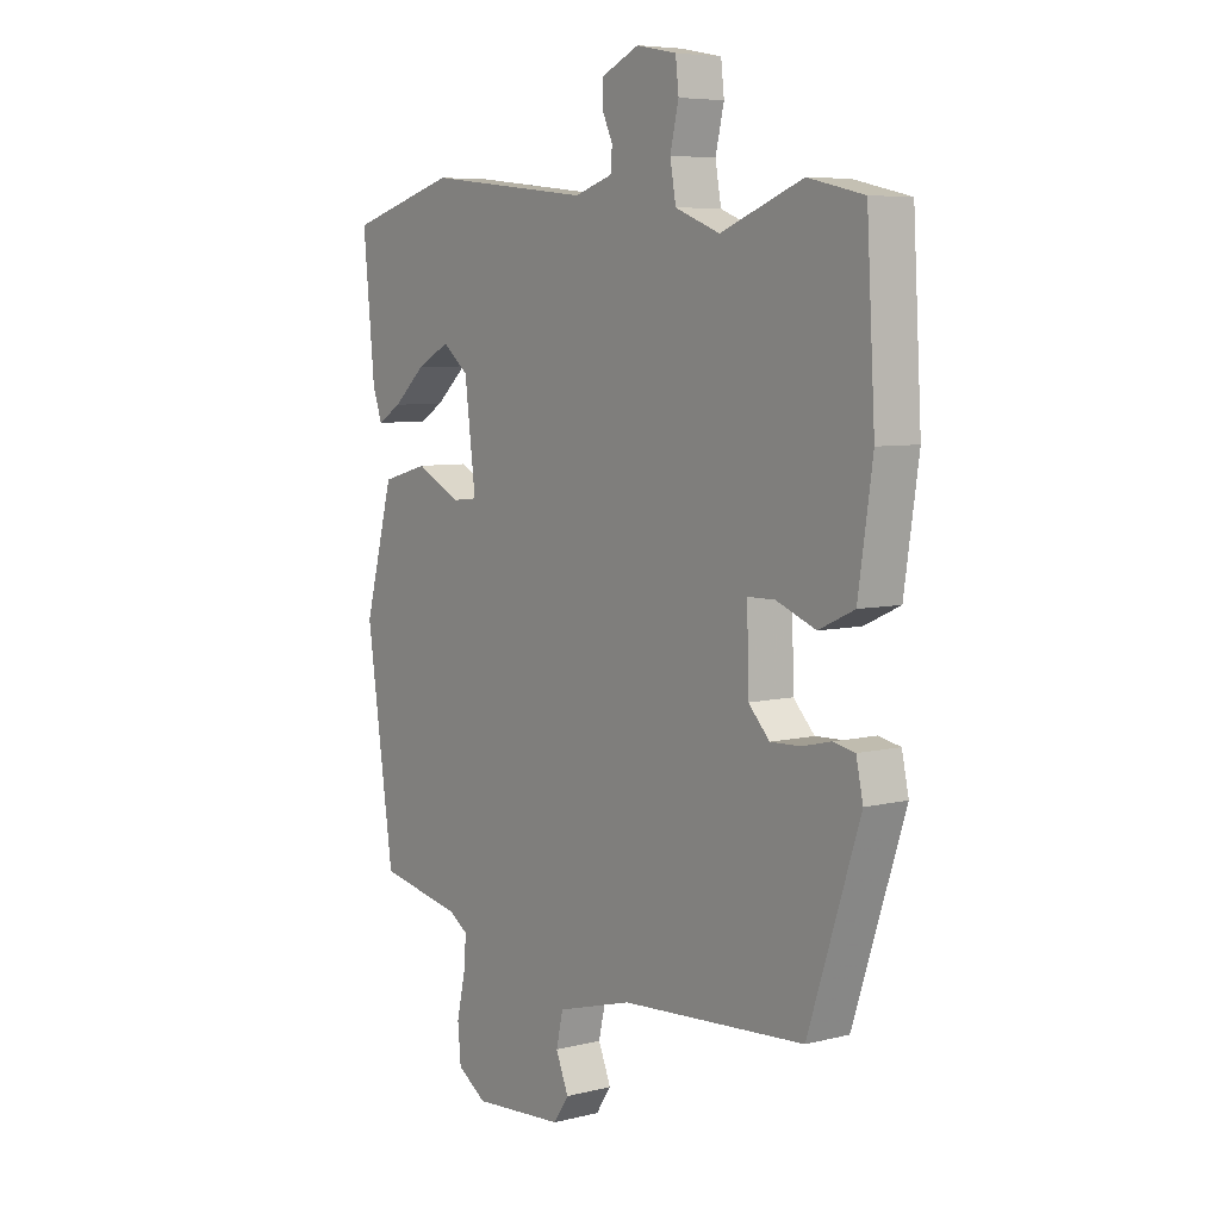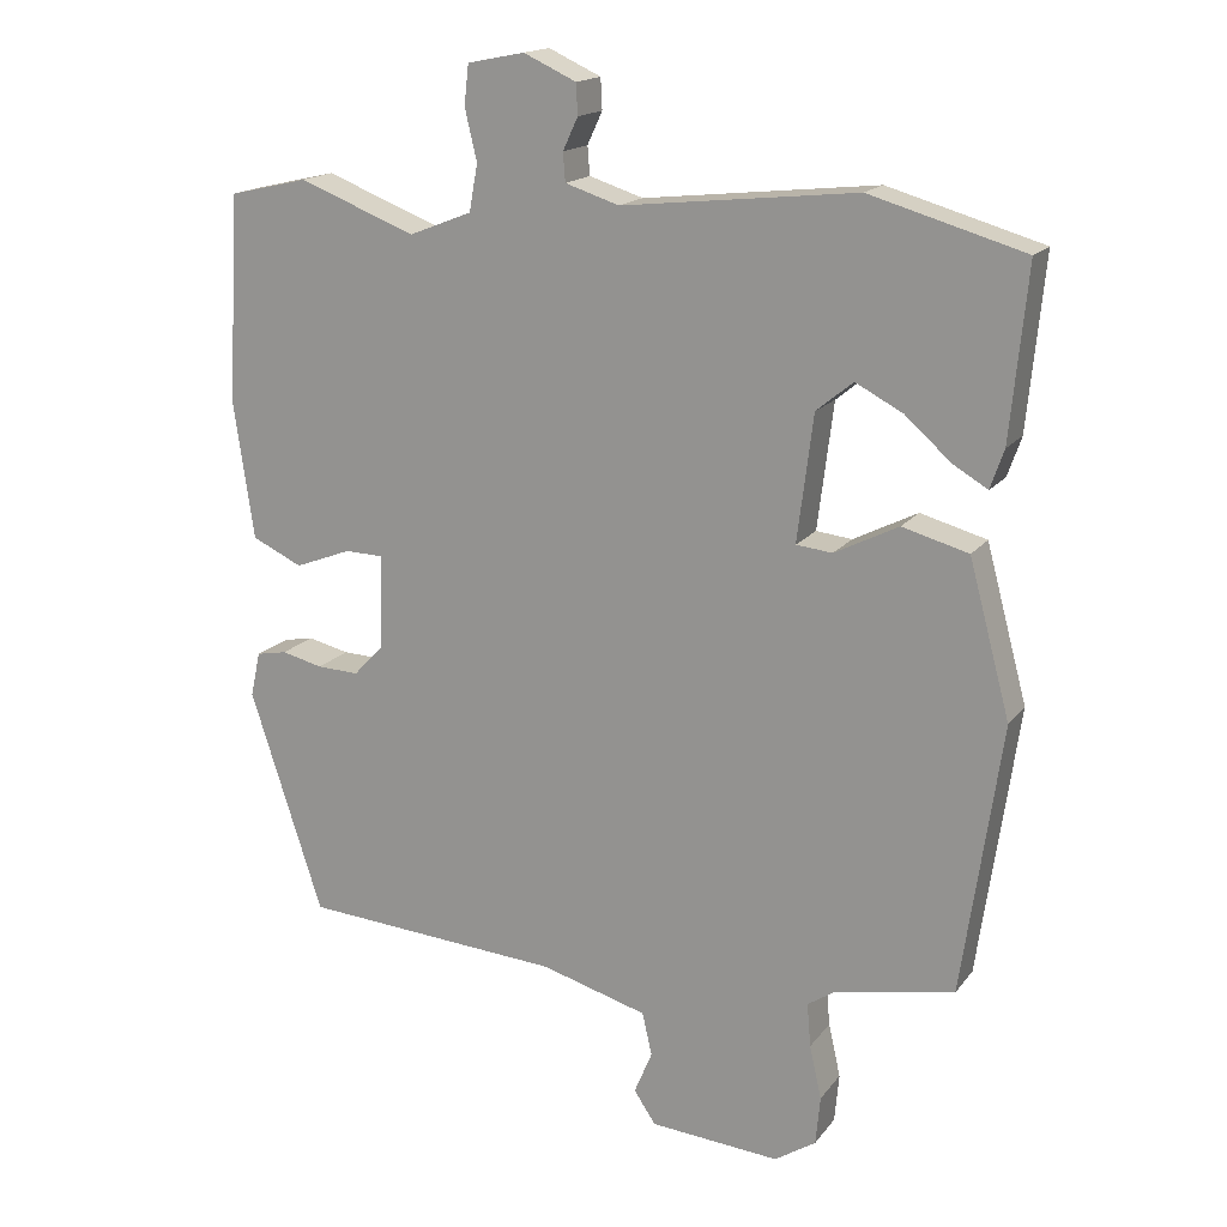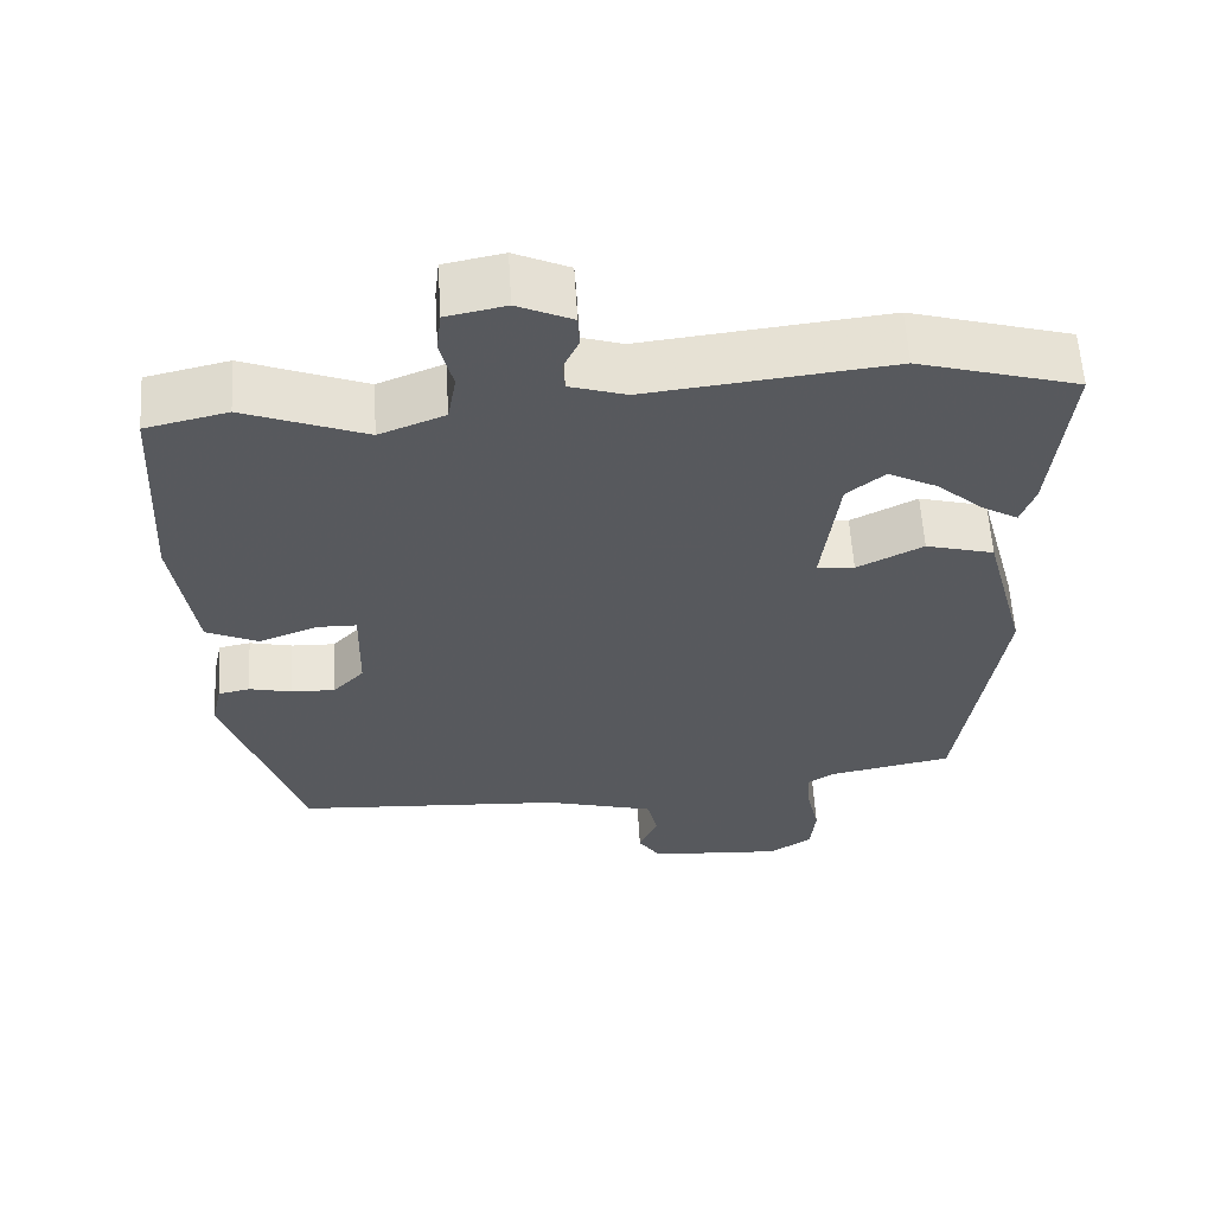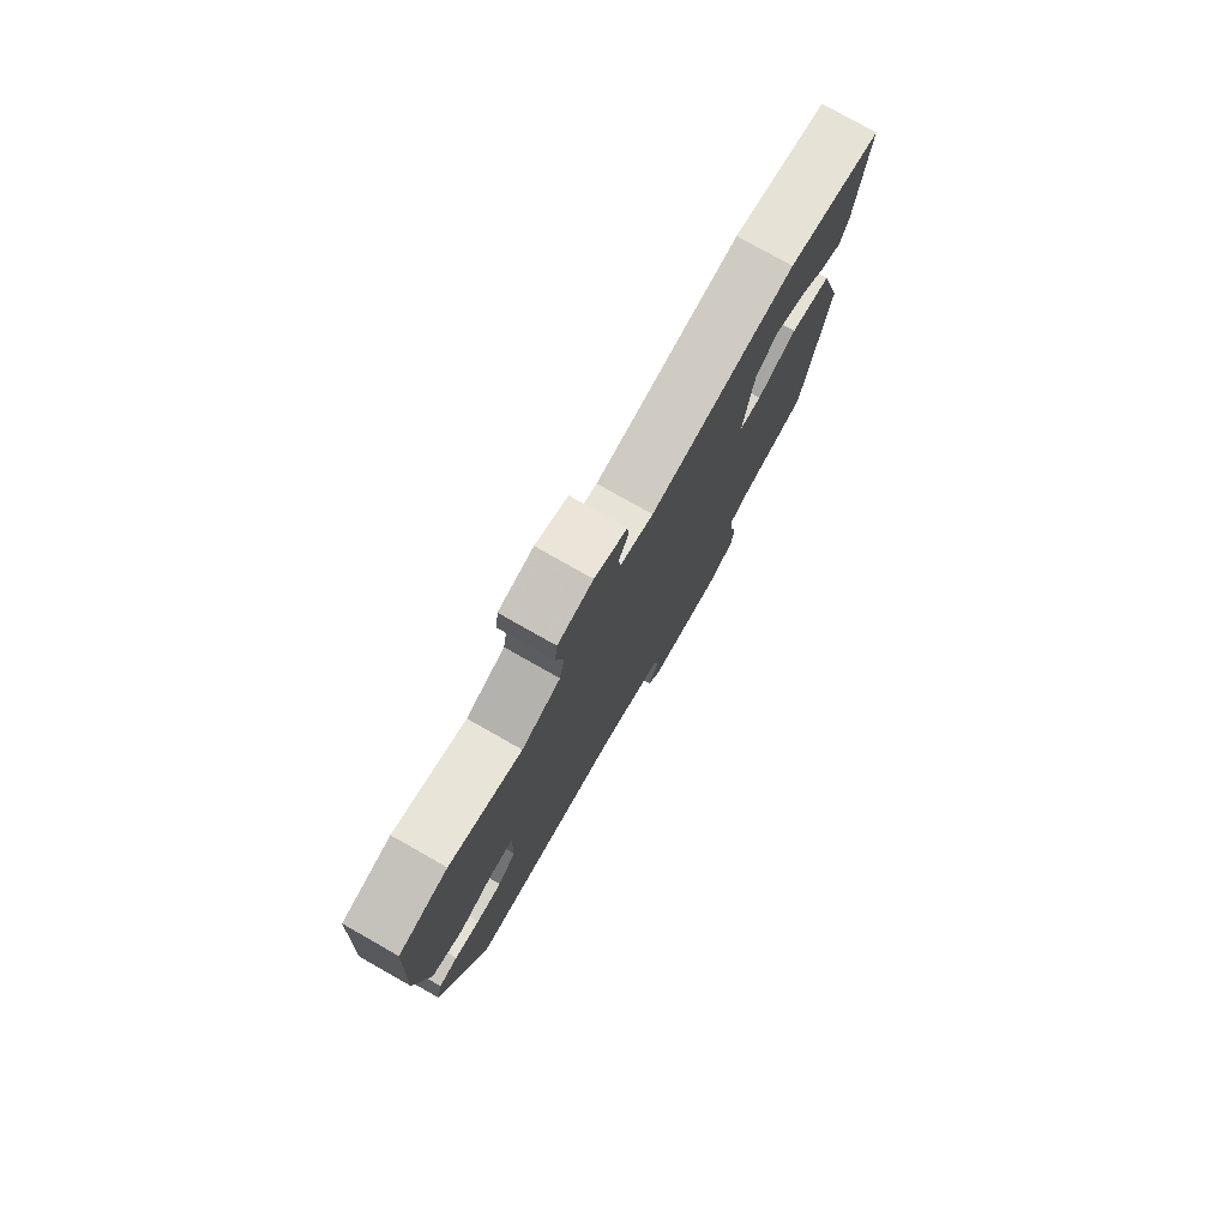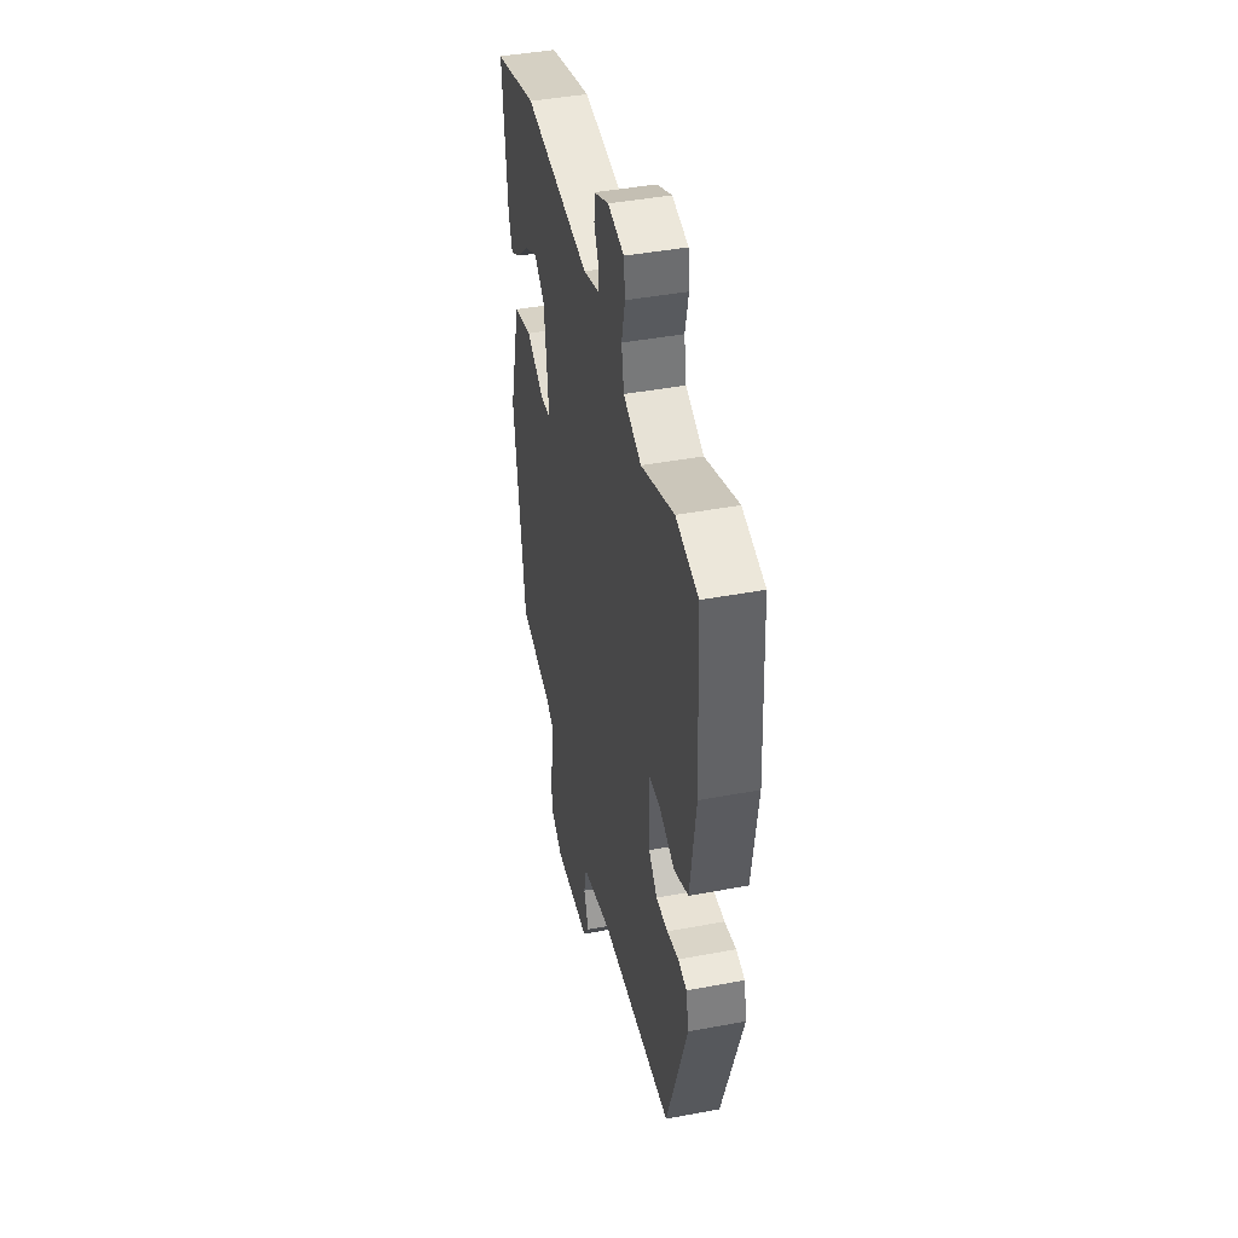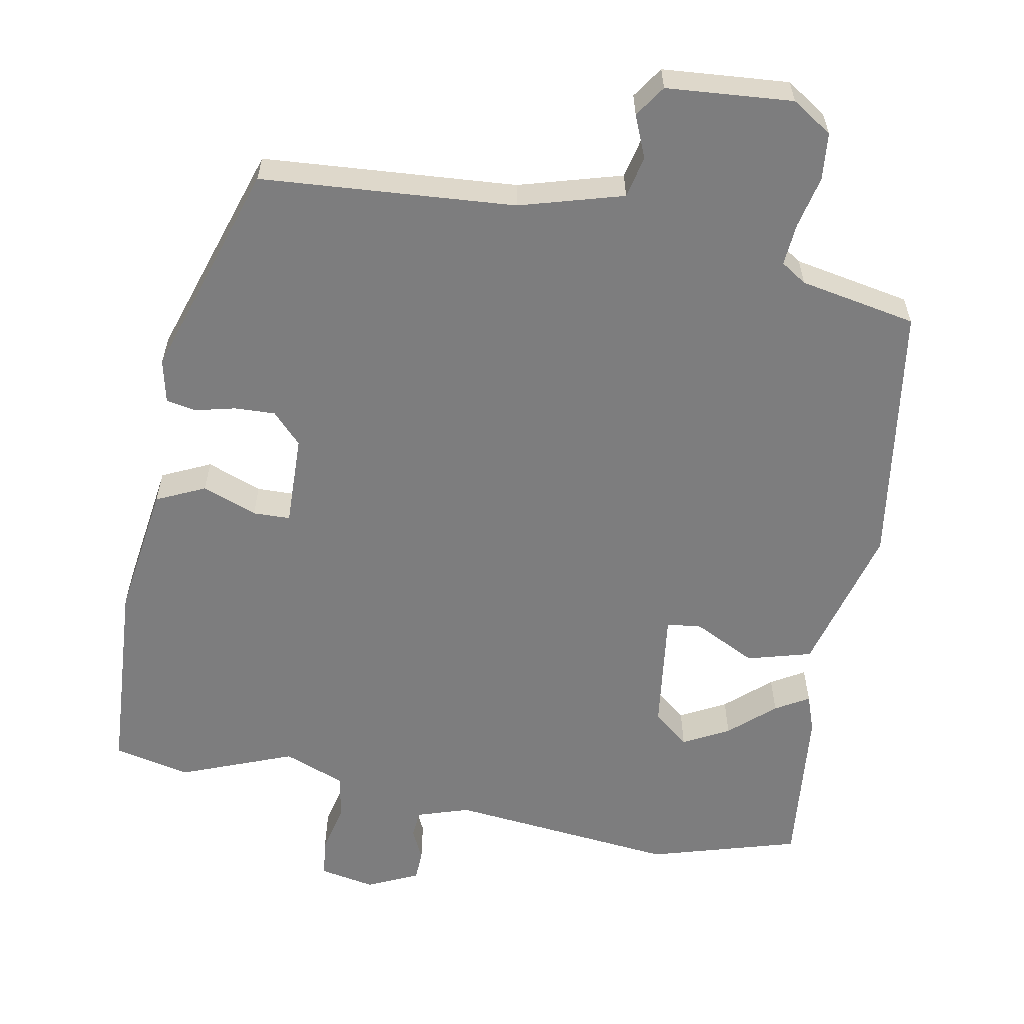
<metadata>
{"format":"obj","ext":"obj","renderer":"f3d","projection":"perspective","resolution":1024,"background":"white","views":[{"elev":6.5,"azim":53.5,"up":"+Z"},{"elev":16.9,"azim":-155.2,"up":"+Z"},{"elev":59.8,"azim":176.5,"up":"+Z"},{"elev":78.5,"azim":119.5,"up":"+Z"},{"elev":43.0,"azim":77.4,"up":"+Z"},{"elev":-59.1,"azim":169.7,"up":"+Y"}]}
</metadata>
<code>
v 0.417 0.07 0.519
v 0.522 0.07 0.495
v 0.538 0.07 0.219
v 0.511 0.07 0.035
v 0.444 0.07 0.004
v 0.369 0.07 0.033
v 0.318 0.07 0.032
v 0.321 0.07 -0.094
v 0.361 0.07 -0.136
v 0.417 0.07 -0.134
v 0.472 0.07 -0.121
v 0.513 0.07 -0.129
v 0.526 0.07 -0.189
v 0.429 0.07 -0.486
v 0.081 0.07 -0.51
v -0.061 0.07 -0.55
v -0.074 0.07 -0.607
v -0.05 0.07 -0.665
v -0.079 0.07 -0.708
v -0.252 0.07 -0.721
v -0.307 0.07 -0.685
v -0.313 0.07 -0.62
v -0.297 0.07 -0.549
v -0.292 0.07 -0.491
v -0.327 0.07 -0.468
v -0.487 0.07 -0.437
v -0.539 0.07 -0.076
v -0.484 0.07 0.129
v -0.396 0.07 0.153
v -0.311 0.07 0.11
v -0.263 0.07 0.115
v -0.284 0.07 0.283
v -0.333 0.07 0.323
v -0.396 0.07 0.29
v -0.457 0.07 0.236
v -0.503 0.07 0.209
v -0.521 0.07 0.261
v -0.543 0.07 0.488
v -0.338 0.07 0.547
v -0.026 0.07 0.513
v 0.046 0.07 0.536
v 0.049 0.07 0.574
v 0.029 0.07 0.617
v 0.031 0.07 0.658
v 0.101 0.07 0.69
v 0.177 0.07 0.675
v 0.183 0.07 0.622
v 0.167 0.07 0.554
v 0.178 0.07 0.492
v 0.262 0.07 0.459
v 0.417 0 0.519
v 0.522 0 0.495
v 0.538 0 0.219
v 0.511 0 0.035
v 0.444 0 0.004
v 0.369 0 0.033
v 0.318 0 0.032
v 0.321 0 -0.094
v 0.361 0 -0.136
v 0.417 0 -0.134
v 0.472 0 -0.121
v 0.513 0 -0.129
v 0.526 0 -0.189
v 0.429 0 -0.486
v 0.081 0 -0.51
v -0.061 0 -0.55
v -0.074 0 -0.607
v -0.05 0 -0.665
v -0.079 0 -0.708
v -0.252 0 -0.721
v -0.307 0 -0.685
v -0.313 0 -0.62
v -0.297 0 -0.549
v -0.292 0 -0.491
v -0.327 0 -0.468
v -0.487 0 -0.437
v -0.539 0 -0.076
v -0.484 0 0.129
v -0.396 0 0.153
v -0.311 0 0.11
v -0.263 0 0.115
v -0.284 0 0.283
v -0.333 0 0.323
v -0.396 0 0.29
v -0.457 0 0.236
v -0.503 0 0.209
v -0.521 0 0.261
v -0.543 0 0.488
v -0.338 0 0.547
v -0.026 0 0.513
v 0.046 0 0.536
v 0.049 0 0.574
v 0.029 0 0.617
v 0.031 0 0.658
v 0.101 0 0.69
v 0.177 0 0.675
v 0.183 0 0.622
v 0.167 0 0.554
v 0.178 0 0.492
v 0.262 0 0.459
f 46 47 48
f 45 46 48
f 44 45 48
f 43 44 48
f 42 43 48
f 41 42 48 49
f 40 41 49 50
f 37 38 39
f 36 37 39
f 35 36 39
f 34 35 39
f 33 34 39 40
f 32 33 40 50
f 28 29 30
f 27 28 30
f 26 27 30
f 25 26 30
f 24 25 30 31
f 21 22 23
f 20 21 23
f 19 20 23
f 18 19 23
f 17 18 23
f 16 17 23 24
f 15 16 24 31
f 13 14 15
f 12 13 15
f 11 12 15
f 10 11 15
f 9 10 15
f 15 31 32
f 9 15 32
f 8 9 32
f 4 5 6
f 3 4 6
f 2 3 6
f 1 2 6
f 50 1 6
f 50 6 7
f 7 8 32 50
f 98 97 96
f 98 96 95
f 98 95 94
f 98 94 93
f 98 93 92
f 99 98 92 91
f 100 99 91 90
f 89 88 87
f 89 87 86
f 89 86 85
f 89 85 84
f 90 89 84 83
f 100 90 83 82
f 80 79 78
f 80 78 77
f 80 77 76
f 80 76 75
f 81 80 75 74
f 73 72 71
f 73 71 70
f 73 70 69
f 73 69 68
f 73 68 67
f 74 73 67 66
f 81 74 66 65
f 65 64 63
f 65 63 62
f 65 62 61
f 65 61 60
f 65 60 59
f 82 81 65
f 82 65 59
f 82 59 58
f 56 55 54
f 56 54 53
f 56 53 52
f 56 52 51
f 56 51 100
f 57 56 100
f 100 82 58 57
f 1 51 52 2
f 2 52 53 3
f 3 53 54 4
f 4 54 55 5
f 5 55 56 6
f 6 56 57 7
f 7 57 58 8
f 8 58 59 9
f 9 59 60 10
f 10 60 61 11
f 11 61 62 12
f 12 62 63 13
f 13 63 64 14
f 14 64 65 15
f 15 65 66 16
f 16 66 67 17
f 17 67 68 18
f 18 68 69 19
f 19 69 70 20
f 20 70 71 21
f 21 71 72 22
f 22 72 73 23
f 23 73 74 24
f 24 74 75 25
f 25 75 76 26
f 26 76 77 27
f 27 77 78 28
f 28 78 79 29
f 29 79 80 30
f 30 80 81 31
f 31 81 82 32
f 32 82 83 33
f 33 83 84 34
f 34 84 85 35
f 35 85 86 36
f 36 86 87 37
f 37 87 88 38
f 38 88 89 39
f 39 89 90 40
f 40 90 91 41
f 41 91 92 42
f 42 92 93 43
f 43 93 94 44
f 44 94 95 45
f 45 95 96 46
f 46 96 97 47
f 47 97 98 48
f 48 98 99 49
f 49 99 100 50
f 50 100 51 1

</code>
